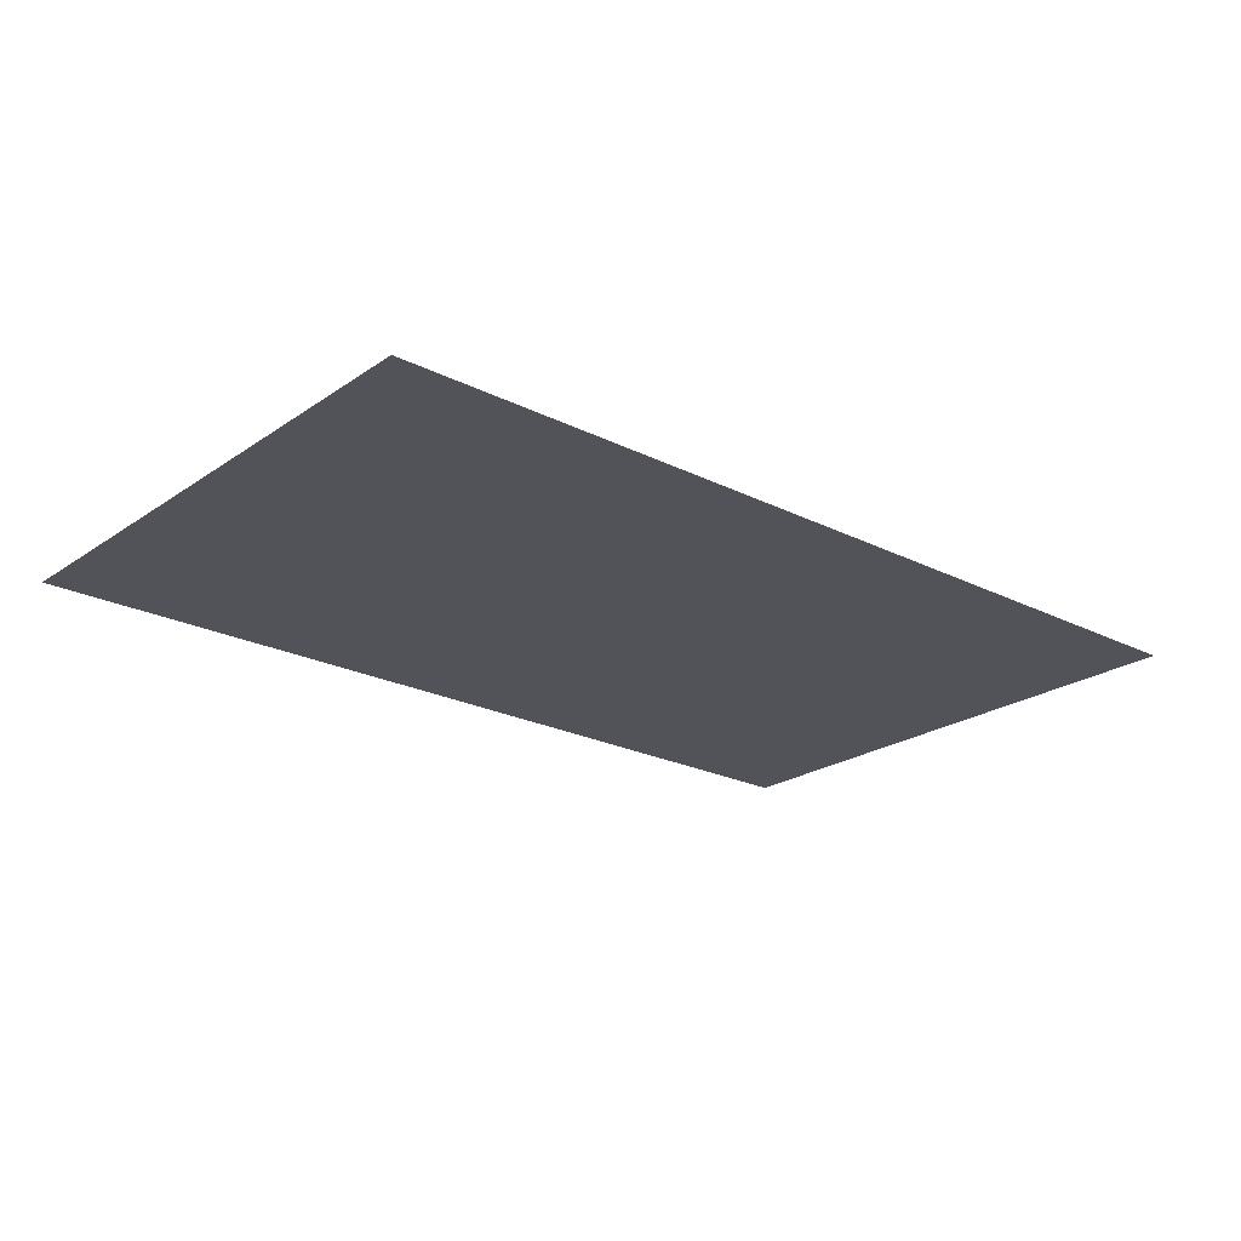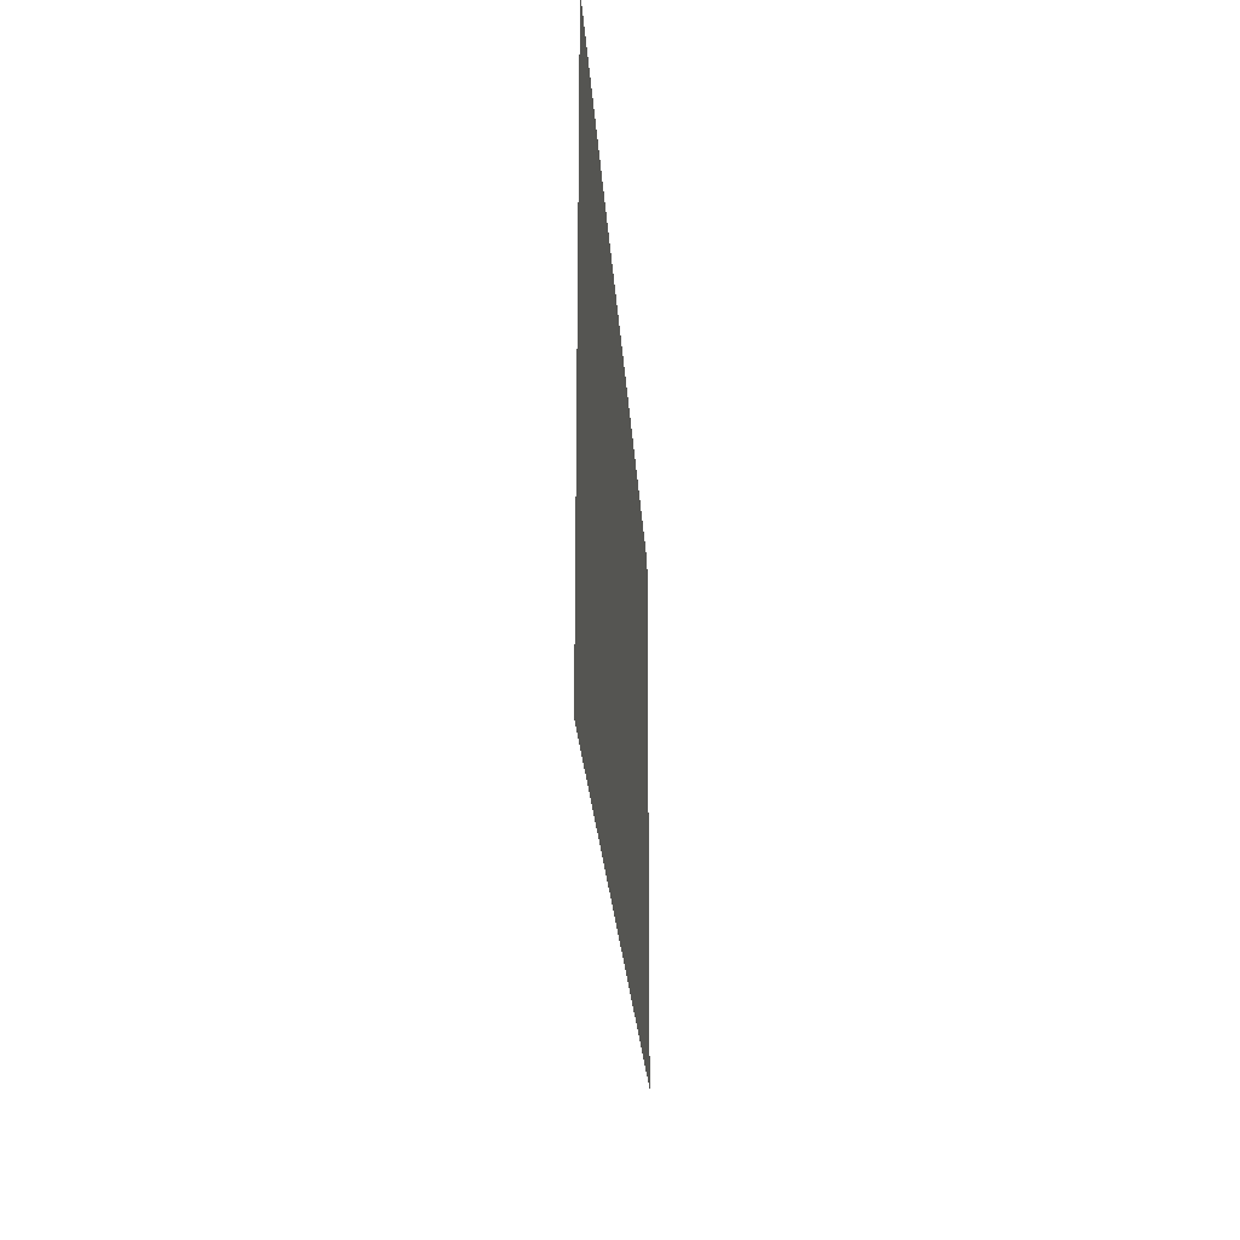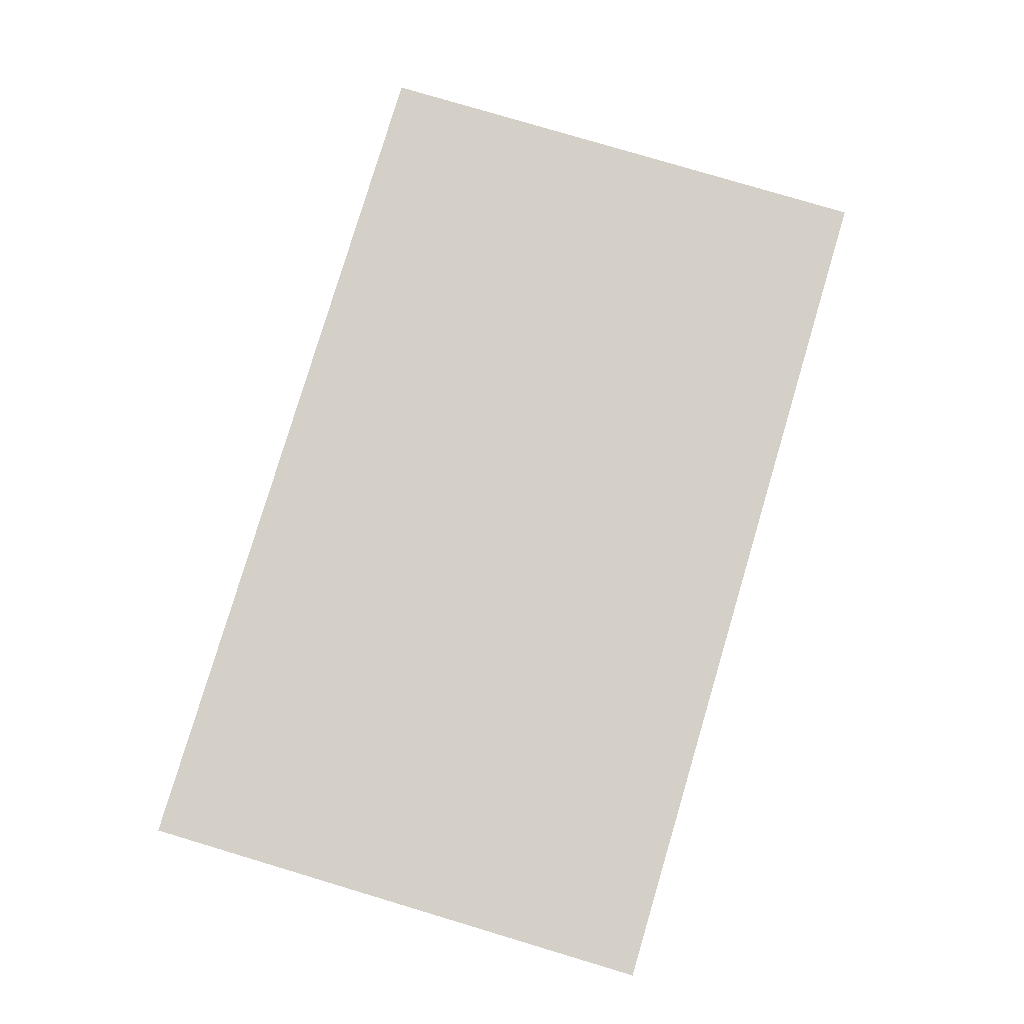
<metadata>
{"format":"obj","ext":"obj","renderer":"f3d","projection":"perspective","resolution":1024,"background":"white","views":[{"elev":-22.6,"azim":-40.7,"up":"+Z"},{"elev":-24.6,"azim":-86.5,"up":"+Y"},{"elev":79.9,"azim":106.6,"up":"+Z"}]}
</metadata>
<code>
v -64 -512 0
v -96 -512 0
v -96 -480 0
v -64 -480 0
v -32 -512 0
v -32 -480 0
v -64 -544 0
v -96 -544 0
v -32 -544 0
v -928 -32 0
v -960 -32 0
v -960 0 0
v -928 0 0
v -896 -32 0
v -896 0 0
v -864 -32 0
v -864 0 0
v -832 -32 0
v -832 0 0
v -800 -32 0
v -800 0 0
v -768 -32 0
v -768 0 0
v -736 -32 0
v -736 0 0
v -704 -32 0
v -704 0 0
v -672 -32 0
v -672 0 0
v -640 -32 0
v -640 0 0
v -608 -32 0
v -608 0 0
v -576 -32 0
v -576 0 0
v -544 -32 0
v -544 0 0
v -512 -32 0
v -512 0 0
v -480 -32 0
v -480 0 0
v -448 -32 0
v -448 0 0
v -416 -32 0
v -416 0 0
v -384 -32 0
v -384 0 0
v -352 -32 0
v -352 0 0
v -320 -32 0
v -320 0 0
v -288 -32 0
v -288 0 0
v -256 -32 0
v -256 0 0
v -224 -32 0
v -224 0 0
v -192 -32 0
v -192 0 0
v -160 -32 0
v -160 0 0
v -128 -32 0
v -128 0 0
v -96 -32 0
v -96 0 0
v -64 -32 0
v -64 0 0
v -32 -32 0
v -32 0 0
v 0 -32 0
v 0 0 0
v -928 -64 0
v -960 -64 0
v -512 -64 0
v -544 -64 0
v -448 -64 0
v -480 -64 0
v 0 -64 0
v -32 -64 0
v -928 -96 0
v -960 -96 0
v -512 -96 0
v -544 -96 0
v -448 -96 0
v -480 -96 0
v 0 -96 0
v -32 -96 0
v -928 -128 0
v -960 -128 0
v 0 -128 0
v -32 -128 0
v -928 -160 0
v -960 -160 0
v 0 -160 0
v -32 -160 0
v -928 -192 0
v -960 -192 0
v 0 -192 0
v -32 -192 0
v -928 -224 0
v -960 -224 0
v -608 -224 0
v -640 -224 0
v -640 -192 0
v -608 -192 0
v -576 -224 0
v -576 -192 0
v -544 -224 0
v -544 -192 0
v -416 -224 0
v -448 -224 0
v -448 -192 0
v -416 -192 0
v -384 -224 0
v -384 -192 0
v -352 -224 0
v -352 -192 0
v -320 -224 0
v -320 -192 0
v -288 -224 0
v -288 -192 0
v -256 -224 0
v -256 -192 0
v -224 -224 0
v -224 -192 0
v -192 -224 0
v -192 -192 0
v -160 -224 0
v -160 -192 0
v -128 -224 0
v -128 -192 0
v -96 -224 0
v -96 -192 0
v -64 -224 0
v -64 -192 0
v -32 -224 0
v 0 -224 0
v -928 -256 0
v -960 -256 0
v -608 -256 0
v -640 -256 0
v 0 -256 0
v -32 -256 0
v -928 -288 0
v -960 -288 0
v -608 -288 0
v -640 -288 0
v 0 -288 0
v -32 -288 0
v -928 -320 0
v -960 -320 0
v -608 -320 0
v -640 -320 0
v 0 -320 0
v -32 -320 0
v -928 -352 0
v -960 -352 0
v -608 -352 0
v -640 -352 0
v 0 -352 0
v -32 -352 0
v -928 -384 0
v -960 -384 0
v -608 -384 0
v -640 -384 0
v -576 -384 0
v -576 -352 0
v -544 -384 0
v -544 -352 0
v -512 -384 0
v -512 -352 0
v -480 -384 0
v -480 -352 0
v -448 -384 0
v -448 -352 0
v 0 -384 0
v -32 -384 0
v -928 -416 0
v -960 -416 0
v -448 -416 0
v -480 -416 0
v 0 -416 0
v -32 -416 0
v -928 -448 0
v -960 -448 0
v -448 -448 0
v -480 -448 0
v 0 -448 0
v -32 -448 0
v -928 -480 0
v -960 -480 0
v -448 -480 0
v -480 -480 0
v -416 -480 0
v -416 -448 0
v -384 -480 0
v -384 -448 0
v -352 -480 0
v -352 -448 0
v -320 -480 0
v -320 -448 0
v -288 -480 0
v -288 -448 0
v -256 -480 0
v -256 -448 0
v -224 -480 0
v -224 -448 0
v -192 -480 0
v -192 -448 0
v -160 -480 0
v -160 -448 0
v -128 -480 0
v -128 -448 0
v -96 -448 0
v -64 -448 0
v 0 -480 0
v -928 -512 0
v -960 -512 0
v 0 -512 0
v -928 -544 0
v -960 -544 0
v 0 -544 0
v -928 -576 0
v -960 -576 0
v -896 -576 0
v -896 -544 0
v -864 -576 0
v -864 -544 0
v -832 -576 0
v -832 -544 0
v -800 -576 0
v -800 -544 0
v -768 -576 0
v -768 -544 0
v -736 -576 0
v -736 -544 0
v -704 -576 0
v -704 -544 0
v -672 -576 0
v -672 -544 0
v -640 -576 0
v -640 -544 0
v -608 -576 0
v -608 -544 0
v -576 -576 0
v -576 -544 0
v -544 -576 0
v -544 -544 0
v -512 -576 0
v -512 -544 0
v -480 -576 0
v -480 -544 0
v -448 -576 0
v -448 -544 0
v -416 -576 0
v -416 -544 0
v -384 -576 0
v -384 -544 0
v -352 -576 0
v -352 -544 0
v -320 -576 0
v -320 -544 0
v -288 -576 0
v -288 -544 0
v -256 -576 0
v -256 -544 0
v -224 -576 0
v -224 -544 0
v -192 -576 0
v -192 -544 0
v -160 -576 0
v -160 -544 0
v -128 -576 0
v -128 -544 0
v -96 -576 0
v -64 -576 0
v -32 -576 0
v 0 -576 0
v -896 -64 0
v -864 -64 0
v -832 -64 0
v -800 -64 0
v -768 -64 0
v -736 -64 0
v -704 -64 0
v -672 -64 0
v -640 -64 0
v -608 -64 0
v -576 -64 0
v -416 -64 0
v -384 -64 0
v -352 -64 0
v -320 -64 0
v -288 -64 0
v -256 -64 0
v -224 -64 0
v -192 -64 0
v -160 -64 0
v -128 -64 0
v -96 -64 0
v -64 -64 0
v -896 -96 0
v -864 -96 0
v -832 -96 0
v -800 -96 0
v -768 -96 0
v -736 -96 0
v -704 -96 0
v -672 -96 0
v -640 -96 0
v -608 -96 0
v -576 -96 0
v -416 -96 0
v -384 -96 0
v -352 -96 0
v -320 -96 0
v -288 -96 0
v -256 -96 0
v -224 -96 0
v -192 -96 0
v -160 -96 0
v -128 -96 0
v -96 -96 0
v -64 -96 0
v -896 -128 0
v -864 -128 0
v -832 -128 0
v -800 -128 0
v -768 -128 0
v -736 -128 0
v -704 -128 0
v -672 -128 0
v -640 -128 0
v -608 -128 0
v -576 -128 0
v -544 -128 0
v -512 -128 0
v -480 -128 0
v -448 -128 0
v -416 -128 0
v -384 -128 0
v -352 -128 0
v -320 -128 0
v -288 -128 0
v -256 -128 0
v -224 -128 0
v -192 -128 0
v -160 -128 0
v -128 -128 0
v -96 -128 0
v -64 -128 0
v -896 -160 0
v -864 -160 0
v -832 -160 0
v -800 -160 0
v -768 -160 0
v -736 -160 0
v -704 -160 0
v -672 -160 0
v -640 -160 0
v -608 -160 0
v -576 -160 0
v -544 -160 0
v -512 -160 0
v -480 -160 0
v -448 -160 0
v -416 -160 0
v -384 -160 0
v -352 -160 0
v -320 -160 0
v -288 -160 0
v -256 -160 0
v -224 -160 0
v -192 -160 0
v -160 -160 0
v -128 -160 0
v -96 -160 0
v -64 -160 0
v -896 -192 0
v -864 -192 0
v -832 -192 0
v -800 -192 0
v -768 -192 0
v -736 -192 0
v -704 -192 0
v -672 -192 0
v -512 -192 0
v -480 -192 0
v -896 -224 0
v -864 -224 0
v -832 -224 0
v -800 -224 0
v -768 -224 0
v -736 -224 0
v -704 -224 0
v -672 -224 0
v -512 -224 0
v -480 -224 0
v -896 -256 0
v -864 -256 0
v -832 -256 0
v -800 -256 0
v -768 -256 0
v -736 -256 0
v -704 -256 0
v -672 -256 0
v -576 -256 0
v -544 -256 0
v -512 -256 0
v -480 -256 0
v -448 -256 0
v -416 -256 0
v -384 -256 0
v -352 -256 0
v -320 -256 0
v -288 -256 0
v -256 -256 0
v -224 -256 0
v -192 -256 0
v -160 -256 0
v -128 -256 0
v -96 -256 0
v -64 -256 0
v -896 -288 0
v -864 -288 0
v -832 -288 0
v -800 -288 0
v -768 -288 0
v -736 -288 0
v -704 -288 0
v -672 -288 0
v -576 -288 0
v -544 -288 0
v -512 -288 0
v -480 -288 0
v -448 -288 0
v -416 -288 0
v -384 -288 0
v -352 -288 0
v -320 -288 0
v -288 -288 0
v -256 -288 0
v -224 -288 0
v -192 -288 0
v -160 -288 0
v -128 -288 0
v -96 -288 0
v -64 -288 0
v -896 -320 0
v -864 -320 0
v -832 -320 0
v -800 -320 0
v -768 -320 0
v -736 -320 0
v -704 -320 0
v -672 -320 0
v -576 -320 0
v -544 -320 0
v -512 -320 0
v -480 -320 0
v -448 -320 0
v -416 -320 0
v -384 -320 0
v -352 -320 0
v -320 -320 0
v -288 -320 0
v -256 -320 0
v -224 -320 0
v -192 -320 0
v -160 -320 0
v -128 -320 0
v -96 -320 0
v -64 -320 0
v -896 -352 0
v -864 -352 0
v -832 -352 0
v -800 -352 0
v -768 -352 0
v -736 -352 0
v -704 -352 0
v -672 -352 0
v -416 -352 0
v -384 -352 0
v -352 -352 0
v -320 -352 0
v -288 -352 0
v -256 -352 0
v -224 -352 0
v -192 -352 0
v -160 -352 0
v -128 -352 0
v -96 -352 0
v -64 -352 0
v -896 -384 0
v -864 -384 0
v -832 -384 0
v -800 -384 0
v -768 -384 0
v -736 -384 0
v -704 -384 0
v -672 -384 0
v -416 -384 0
v -384 -384 0
v -352 -384 0
v -320 -384 0
v -288 -384 0
v -256 -384 0
v -224 -384 0
v -192 -384 0
v -160 -384 0
v -128 -384 0
v -96 -384 0
v -64 -384 0
v -896 -416 0
v -864 -416 0
v -832 -416 0
v -800 -416 0
v -768 -416 0
v -736 -416 0
v -704 -416 0
v -672 -416 0
v -640 -416 0
v -608 -416 0
v -576 -416 0
v -544 -416 0
v -512 -416 0
v -416 -416 0
v -384 -416 0
v -352 -416 0
v -320 -416 0
v -288 -416 0
v -256 -416 0
v -224 -416 0
v -192 -416 0
v -160 -416 0
v -128 -416 0
v -96 -416 0
v -64 -416 0
v -896 -448 0
v -864 -448 0
v -832 -448 0
v -800 -448 0
v -768 -448 0
v -736 -448 0
v -704 -448 0
v -672 -448 0
v -640 -448 0
v -608 -448 0
v -576 -448 0
v -544 -448 0
v -512 -448 0
v -896 -480 0
v -864 -480 0
v -832 -480 0
v -800 -480 0
v -768 -480 0
v -736 -480 0
v -704 -480 0
v -672 -480 0
v -640 -480 0
v -608 -480 0
v -576 -480 0
v -544 -480 0
v -512 -480 0
v -896 -512 0
v -864 -512 0
v -832 -512 0
v -800 -512 0
v -768 -512 0
v -736 -512 0
v -704 -512 0
v -672 -512 0
v -640 -512 0
v -608 -512 0
v -576 -512 0
v -544 -512 0
v -512 -512 0
v -480 -512 0
v -448 -512 0
v -416 -512 0
v -384 -512 0
v -352 -512 0
v -320 -512 0
v -288 -512 0
v -256 -512 0
v -224 -512 0
v -192 -512 0
v -160 -512 0
v -128 -512 0
g mesh_0001
f 1 2 3 4
f 5 1 4 6
f 7 8 2 1
f 9 7 1 5
g mesh_0002
f 10 11 12 13
f 14 10 13 15
f 16 14 15 17
f 18 16 17 19
f 20 18 19 21
f 22 20 21 23
f 24 22 23 25
f 26 24 25 27
f 28 26 27 29
f 30 28 29 31
f 32 30 31 33
f 34 32 33 35
f 36 34 35 37
f 38 36 37 39
f 40 38 39 41
f 42 40 41 43
f 44 42 43 45
f 46 44 45 47
f 48 46 47 49
f 50 48 49 51
f 52 50 51 53
f 54 52 53 55
f 56 54 55 57
f 58 56 57 59
f 60 58 59 61
f 62 60 61 63
f 64 62 63 65
f 66 64 65 67
f 68 66 67 69
f 70 68 69 71
f 72 73 11 10
f 74 75 36 38
f 76 77 40 42
f 78 79 68 70
f 80 81 73 72
f 82 83 75 74
f 84 85 77 76
f 86 87 79 78
f 88 89 81 80
f 90 91 87 86
f 92 93 89 88
f 94 95 91 90
f 96 97 93 92
f 98 99 95 94
f 100 101 97 96
f 102 103 104 105
f 106 102 105 107
f 108 106 107 109
f 110 111 112 113
f 114 110 113 115
f 116 114 115 117
f 118 116 117 119
f 120 118 119 121
f 122 120 121 123
f 124 122 123 125
f 126 124 125 127
f 128 126 127 129
f 130 128 129 131
f 132 130 131 133
f 134 132 133 135
f 136 134 135 99
f 137 136 99 98
f 138 139 101 100
f 140 141 103 102
f 142 143 136 137
f 144 145 139 138
f 146 147 141 140
f 148 149 143 142
f 150 151 145 144
f 152 153 147 146
f 154 155 149 148
f 156 157 151 150
f 158 159 153 152
f 160 161 155 154
f 162 163 157 156
f 164 165 159 158
f 166 164 158 167
f 168 166 167 169
f 170 168 169 171
f 172 170 171 173
f 174 172 173 175
f 176 177 161 160
f 178 179 163 162
f 180 181 172 174
f 182 183 177 176
f 184 185 179 178
f 186 187 181 180
f 188 189 183 182
f 190 191 185 184
f 192 193 187 186
f 194 192 186 195
f 196 194 195 197
f 198 196 197 199
f 200 198 199 201
f 202 200 201 203
f 204 202 203 205
f 206 204 205 207
f 208 206 207 209
f 210 208 209 211
f 212 210 211 213
f 3 212 213 214
f 4 3 214 215
f 6 4 215 189
f 216 6 189 188
f 217 218 191 190
f 219 5 6 216
f 220 221 218 217
f 222 9 5 219
f 223 224 221 220
f 225 223 220 226
f 227 225 226 228
f 229 227 228 230
f 231 229 230 232
f 233 231 232 234
f 235 233 234 236
f 237 235 236 238
f 239 237 238 240
f 241 239 240 242
f 243 241 242 244
f 245 243 244 246
f 247 245 246 248
f 249 247 248 250
f 251 249 250 252
f 253 251 252 254
f 255 253 254 256
f 257 255 256 258
f 259 257 258 260
f 261 259 260 262
f 263 261 262 264
f 265 263 264 266
f 267 265 266 268
f 269 267 268 270
f 271 269 270 272
f 273 271 272 274
f 275 273 274 8
f 276 275 8 7
f 277 276 7 9
f 278 277 9 222
g mesh_0003
f 77 74 38 40
g mesh_0004
f 279 72 10 14
f 280 279 14 16
f 281 280 16 18
f 282 281 18 20
f 283 282 20 22
f 284 283 22 24
f 285 284 24 26
f 286 285 26 28
f 287 286 28 30
f 288 287 30 32
f 289 288 32 34
f 75 289 34 36
f 290 76 42 44
f 291 290 44 46
f 292 291 46 48
f 293 292 48 50
f 294 293 50 52
f 295 294 52 54
f 296 295 54 56
f 297 296 56 58
f 298 297 58 60
f 299 298 60 62
f 300 299 62 64
f 301 300 64 66
f 79 301 66 68
f 302 80 72 279
f 303 302 279 280
f 304 303 280 281
f 305 304 281 282
f 306 305 282 283
f 307 306 283 284
f 308 307 284 285
f 309 308 285 286
f 310 309 286 287
f 311 310 287 288
f 312 311 288 289
f 83 312 289 75
f 85 82 74 77
f 313 84 76 290
f 314 313 290 291
f 315 314 291 292
f 316 315 292 293
f 317 316 293 294
f 318 317 294 295
f 319 318 295 296
f 320 319 296 297
f 321 320 297 298
f 322 321 298 299
f 323 322 299 300
f 324 323 300 301
f 87 324 301 79
f 325 88 80 302
f 326 325 302 303
f 327 326 303 304
f 328 327 304 305
f 329 328 305 306
f 330 329 306 307
f 331 330 307 308
f 332 331 308 309
f 333 332 309 310
f 334 333 310 311
f 335 334 311 312
f 336 335 312 83
f 337 336 83 82
f 338 337 82 85
f 339 338 85 84
f 340 339 84 313
f 341 340 313 314
f 342 341 314 315
f 343 342 315 316
f 344 343 316 317
f 345 344 317 318
f 346 345 318 319
f 347 346 319 320
f 348 347 320 321
f 349 348 321 322
f 350 349 322 323
f 351 350 323 324
f 91 351 324 87
f 352 92 88 325
f 353 352 325 326
f 354 353 326 327
f 355 354 327 328
f 356 355 328 329
f 357 356 329 330
f 358 357 330 331
f 359 358 331 332
f 360 359 332 333
f 361 360 333 334
f 362 361 334 335
f 363 362 335 336
f 364 363 336 337
f 365 364 337 338
f 366 365 338 339
f 367 366 339 340
f 368 367 340 341
f 369 368 341 342
f 370 369 342 343
f 371 370 343 344
f 372 371 344 345
f 373 372 345 346
f 374 373 346 347
f 375 374 347 348
f 376 375 348 349
f 377 376 349 350
f 378 377 350 351
f 95 378 351 91
f 379 96 92 352
f 380 379 352 353
f 381 380 353 354
f 382 381 354 355
f 383 382 355 356
f 384 383 356 357
f 385 384 357 358
f 386 385 358 359
f 104 386 359 360
f 105 104 360 361
f 107 105 361 362
f 109 107 362 363
f 387 109 363 364
f 388 387 364 365
f 112 388 365 366
f 113 112 366 367
f 115 113 367 368
f 117 115 368 369
f 119 117 369 370
f 121 119 370 371
f 123 121 371 372
f 125 123 372 373
f 127 125 373 374
f 129 127 374 375
f 131 129 375 376
f 133 131 376 377
f 135 133 377 378
f 99 135 378 95
f 389 100 96 379
f 390 389 379 380
f 391 390 380 381
f 392 391 381 382
f 393 392 382 383
f 394 393 383 384
f 395 394 384 385
f 396 395 385 386
f 103 396 386 104
f 397 108 109 387
f 398 397 387 388
f 111 398 388 112
f 399 138 100 389
f 400 399 389 390
f 401 400 390 391
f 402 401 391 392
f 403 402 392 393
f 404 403 393 394
f 405 404 394 395
f 406 405 395 396
f 141 406 396 103
f 407 140 102 106
f 408 407 106 108
f 409 408 108 397
f 410 409 397 398
f 411 410 398 111
f 412 411 111 110
f 413 412 110 114
f 414 413 114 116
f 415 414 116 118
f 416 415 118 120
f 417 416 120 122
f 418 417 122 124
f 419 418 124 126
f 420 419 126 128
f 421 420 128 130
f 422 421 130 132
f 423 422 132 134
f 143 423 134 136
f 424 144 138 399
f 425 424 399 400
f 426 425 400 401
f 427 426 401 402
f 428 427 402 403
f 429 428 403 404
f 430 429 404 405
f 431 430 405 406
f 147 431 406 141
f 432 146 140 407
f 433 432 407 408
f 434 433 408 409
f 435 434 409 410
f 436 435 410 411
f 437 436 411 412
f 438 437 412 413
f 439 438 413 414
f 440 439 414 415
f 441 440 415 416
f 442 441 416 417
f 443 442 417 418
f 444 443 418 419
f 445 444 419 420
f 446 445 420 421
f 447 446 421 422
f 448 447 422 423
f 149 448 423 143
f 449 150 144 424
f 450 449 424 425
f 451 450 425 426
f 452 451 426 427
f 453 452 427 428
f 454 453 428 429
f 455 454 429 430
f 456 455 430 431
f 153 456 431 147
f 457 152 146 432
f 458 457 432 433
f 459 458 433 434
f 460 459 434 435
f 461 460 435 436
f 462 461 436 437
f 463 462 437 438
f 464 463 438 439
f 465 464 439 440
f 466 465 440 441
f 467 466 441 442
f 468 467 442 443
f 469 468 443 444
f 470 469 444 445
f 471 470 445 446
f 472 471 446 447
f 473 472 447 448
f 155 473 448 149
f 474 156 150 449
f 475 474 449 450
f 476 475 450 451
f 477 476 451 452
f 478 477 452 453
f 479 478 453 454
f 480 479 454 455
f 481 480 455 456
f 159 481 456 153
f 167 158 152 457
f 169 167 457 458
f 171 169 458 459
f 173 171 459 460
f 175 173 460 461
f 482 175 461 462
f 483 482 462 463
f 484 483 463 464
f 485 484 464 465
f 486 485 465 466
f 487 486 466 467
f 488 487 467 468
f 489 488 468 469
f 490 489 469 470
f 491 490 470 471
f 492 491 471 472
f 493 492 472 473
f 161 493 473 155
f 494 162 156 474
f 495 494 474 475
f 496 495 475 476
f 497 496 476 477
f 498 497 477 478
f 499 498 478 479
f 500 499 479 480
f 501 500 480 481
f 165 501 481 159
f 502 174 175 482
f 503 502 482 483
f 504 503 483 484
f 505 504 484 485
f 506 505 485 486
f 507 506 486 487
f 508 507 487 488
f 509 508 488 489
f 510 509 489 490
f 511 510 490 491
f 512 511 491 492
f 513 512 492 493
f 177 513 493 161
f 514 178 162 494
f 515 514 494 495
f 516 515 495 496
f 517 516 496 497
f 518 517 497 498
f 519 518 498 499
f 520 519 499 500
f 521 520 500 501
f 522 521 501 165
f 523 522 165 164
f 524 523 164 166
f 525 524 166 168
f 526 525 168 170
f 181 526 170 172
f 527 180 174 502
f 528 527 502 503
f 529 528 503 504
f 530 529 504 505
f 531 530 505 506
f 532 531 506 507
f 533 532 507 508
f 534 533 508 509
f 535 534 509 510
f 536 535 510 511
f 537 536 511 512
f 538 537 512 513
f 183 538 513 177
f 539 184 178 514
f 540 539 514 515
f 541 540 515 516
f 542 541 516 517
f 543 542 517 518
f 544 543 518 519
f 545 544 519 520
f 546 545 520 521
f 547 546 521 522
f 548 547 522 523
f 549 548 523 524
f 550 549 524 525
f 551 550 525 526
f 187 551 526 181
f 195 186 180 527
f 197 195 527 528
f 199 197 528 529
f 201 199 529 530
f 203 201 530 531
f 205 203 531 532
f 207 205 532 533
f 209 207 533 534
f 211 209 534 535
f 213 211 535 536
f 214 213 536 537
f 215 214 537 538
f 189 215 538 183
f 552 190 184 539
f 553 552 539 540
f 554 553 540 541
f 555 554 541 542
f 556 555 542 543
f 557 556 543 544
f 558 557 544 545
f 559 558 545 546
f 560 559 546 547
f 561 560 547 548
f 562 561 548 549
f 563 562 549 550
f 564 563 550 551
f 193 564 551 187
f 565 217 190 552
f 566 565 552 553
f 567 566 553 554
f 568 567 554 555
f 569 568 555 556
f 570 569 556 557
f 571 570 557 558
f 572 571 558 559
f 573 572 559 560
f 574 573 560 561
f 575 574 561 562
f 576 575 562 563
f 577 576 563 564
f 578 577 564 193
f 579 578 193 192
f 580 579 192 194
f 581 580 194 196
f 582 581 196 198
f 583 582 198 200
f 584 583 200 202
f 585 584 202 204
f 586 585 204 206
f 587 586 206 208
f 588 587 208 210
f 589 588 210 212
f 2 589 212 3
f 226 220 217 565
f 228 226 565 566
f 230 228 566 567
f 232 230 567 568
f 234 232 568 569
f 236 234 569 570
f 238 236 570 571
f 240 238 571 572
f 242 240 572 573
f 244 242 573 574
f 246 244 574 575
f 248 246 575 576
f 250 248 576 577
f 252 250 577 578
f 254 252 578 579
f 256 254 579 580
f 258 256 580 581
f 260 258 581 582
f 262 260 582 583
f 264 262 583 584
f 266 264 584 585
f 268 266 585 586
f 270 268 586 587
f 272 270 587 588
f 274 272 588 589
f 8 274 589 2

</code>
